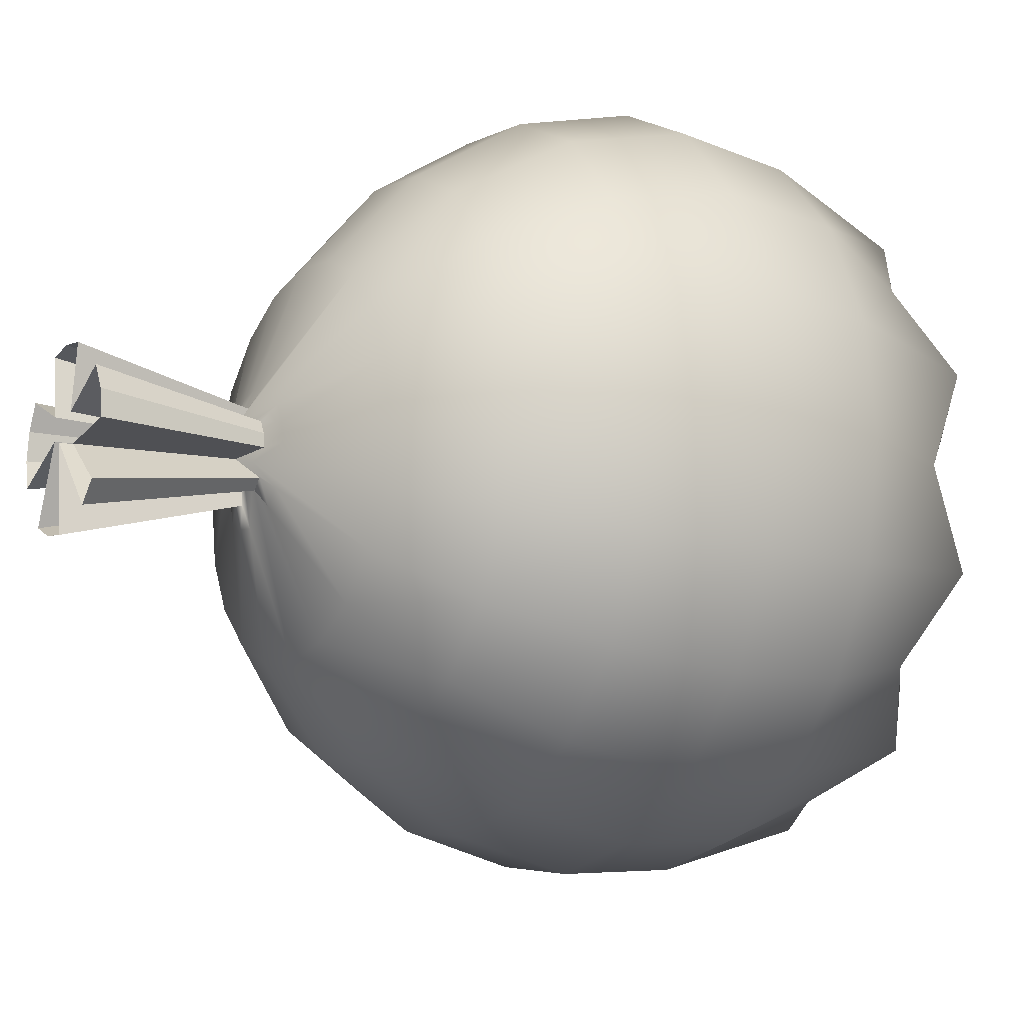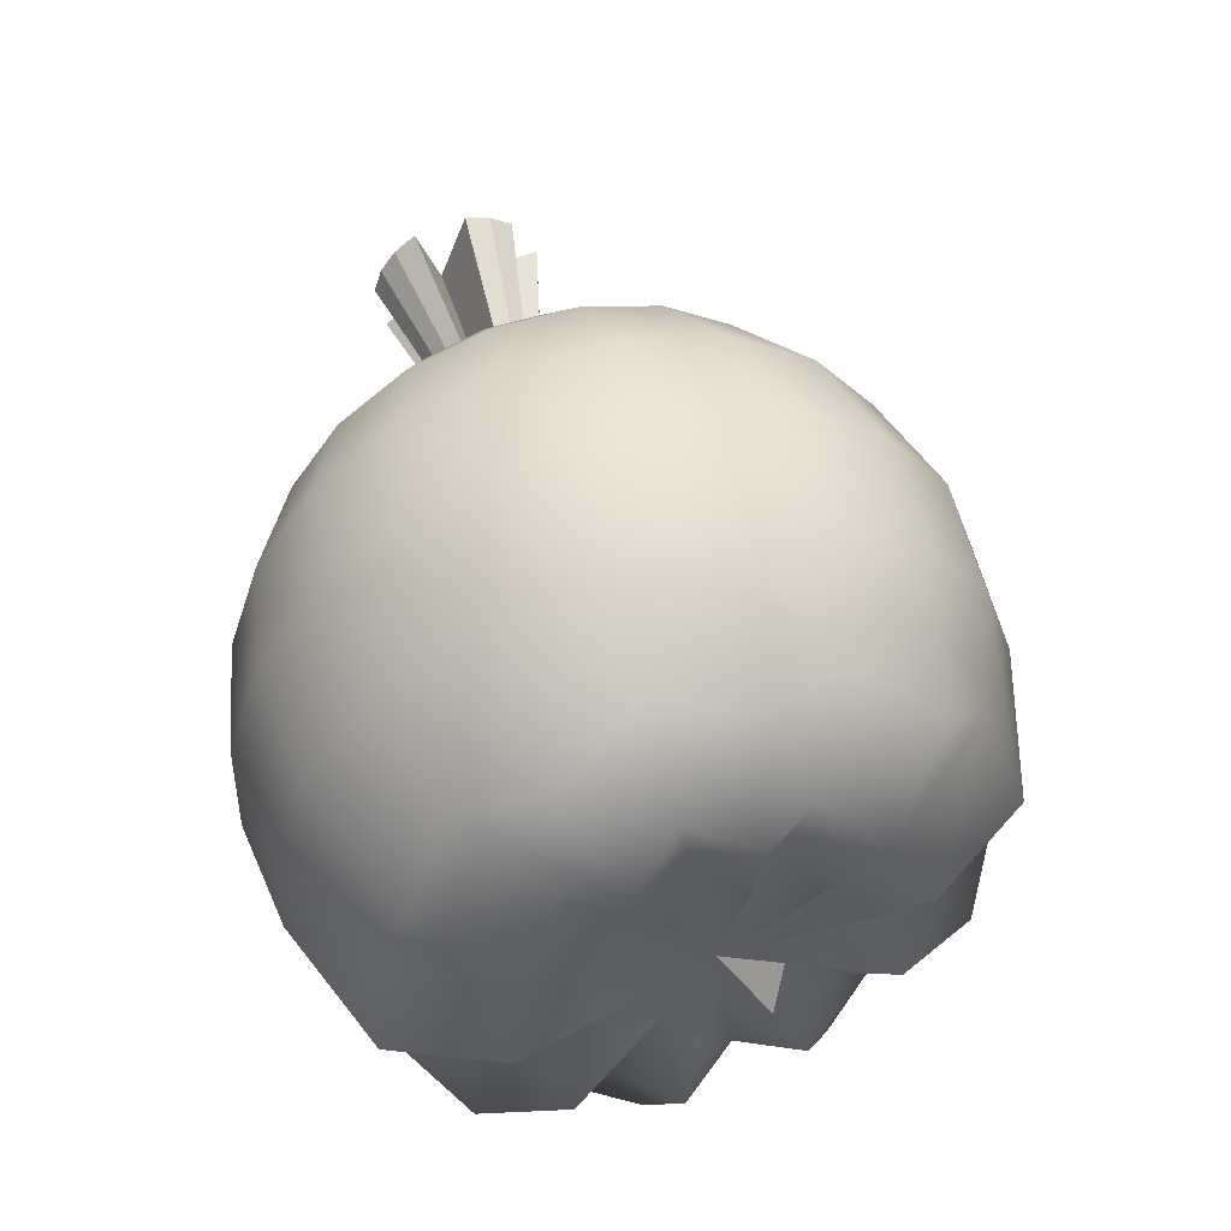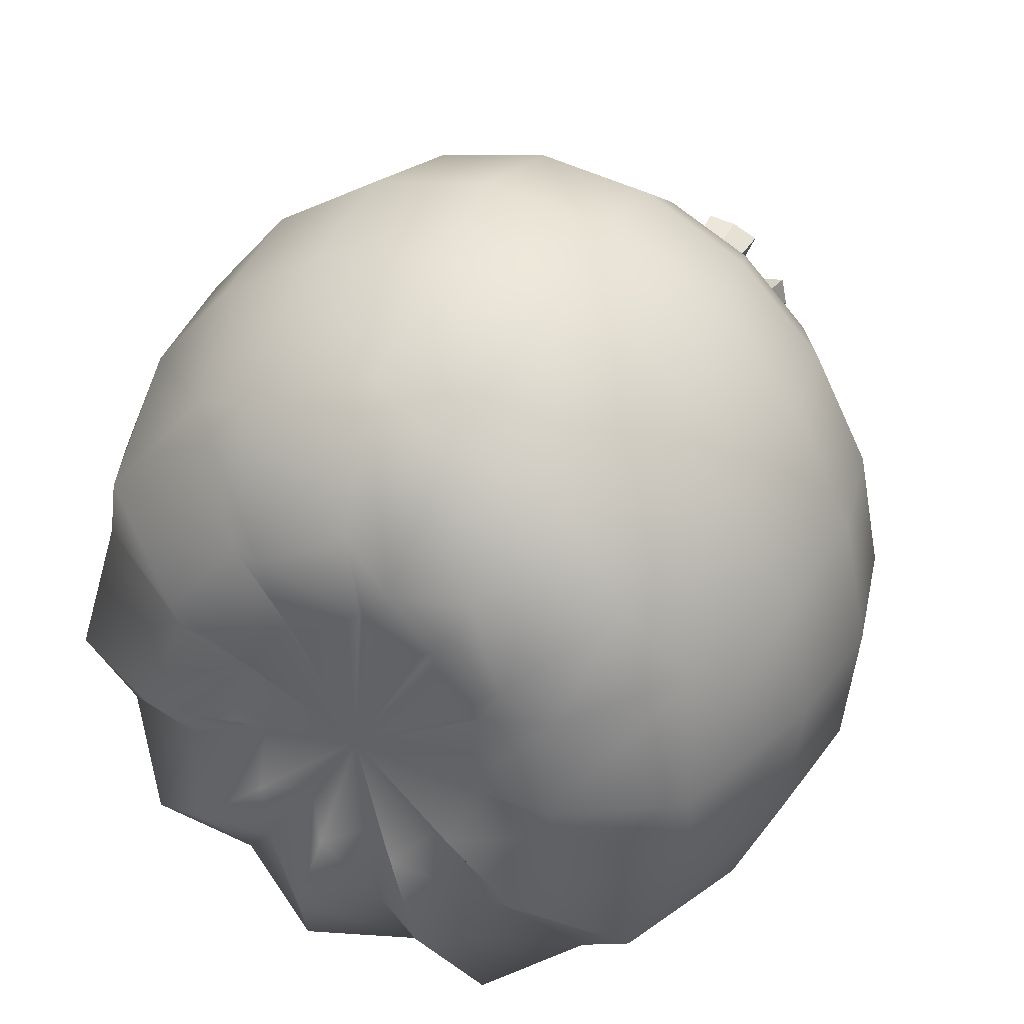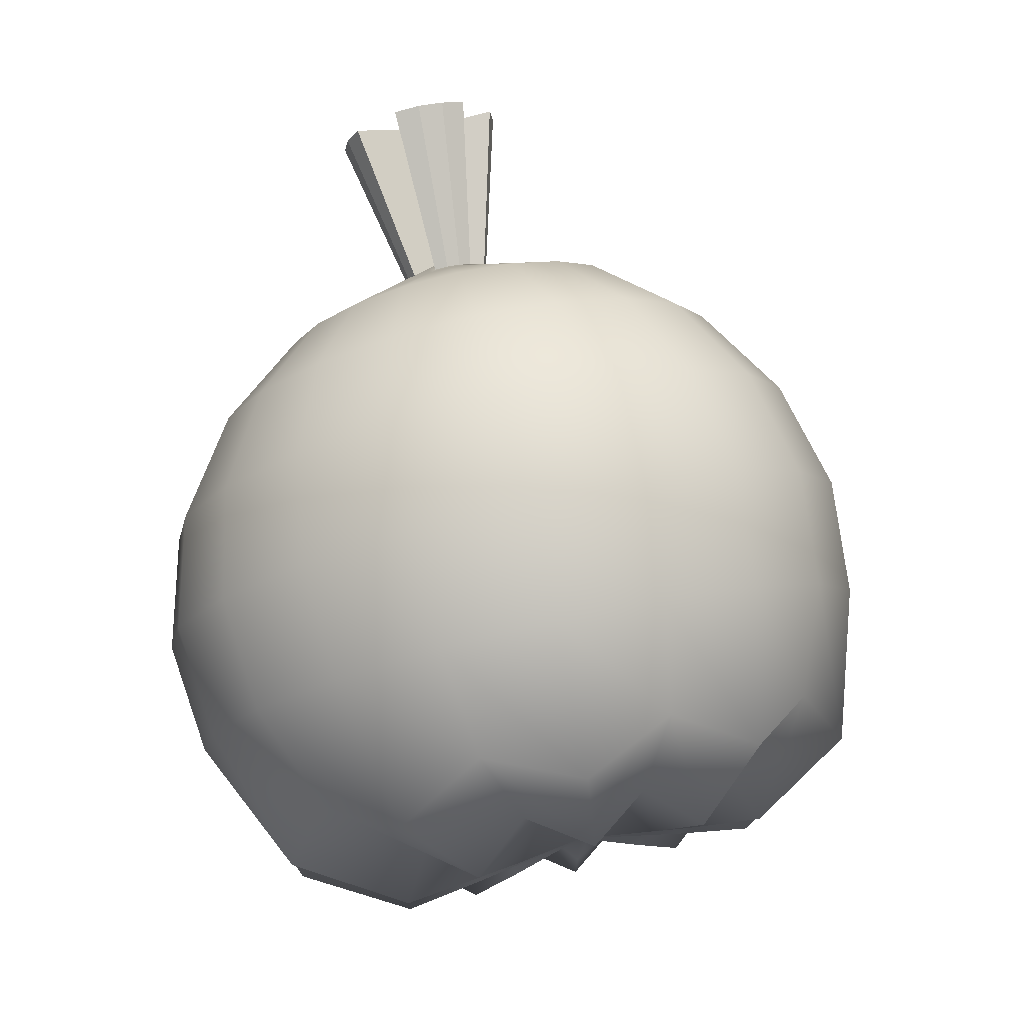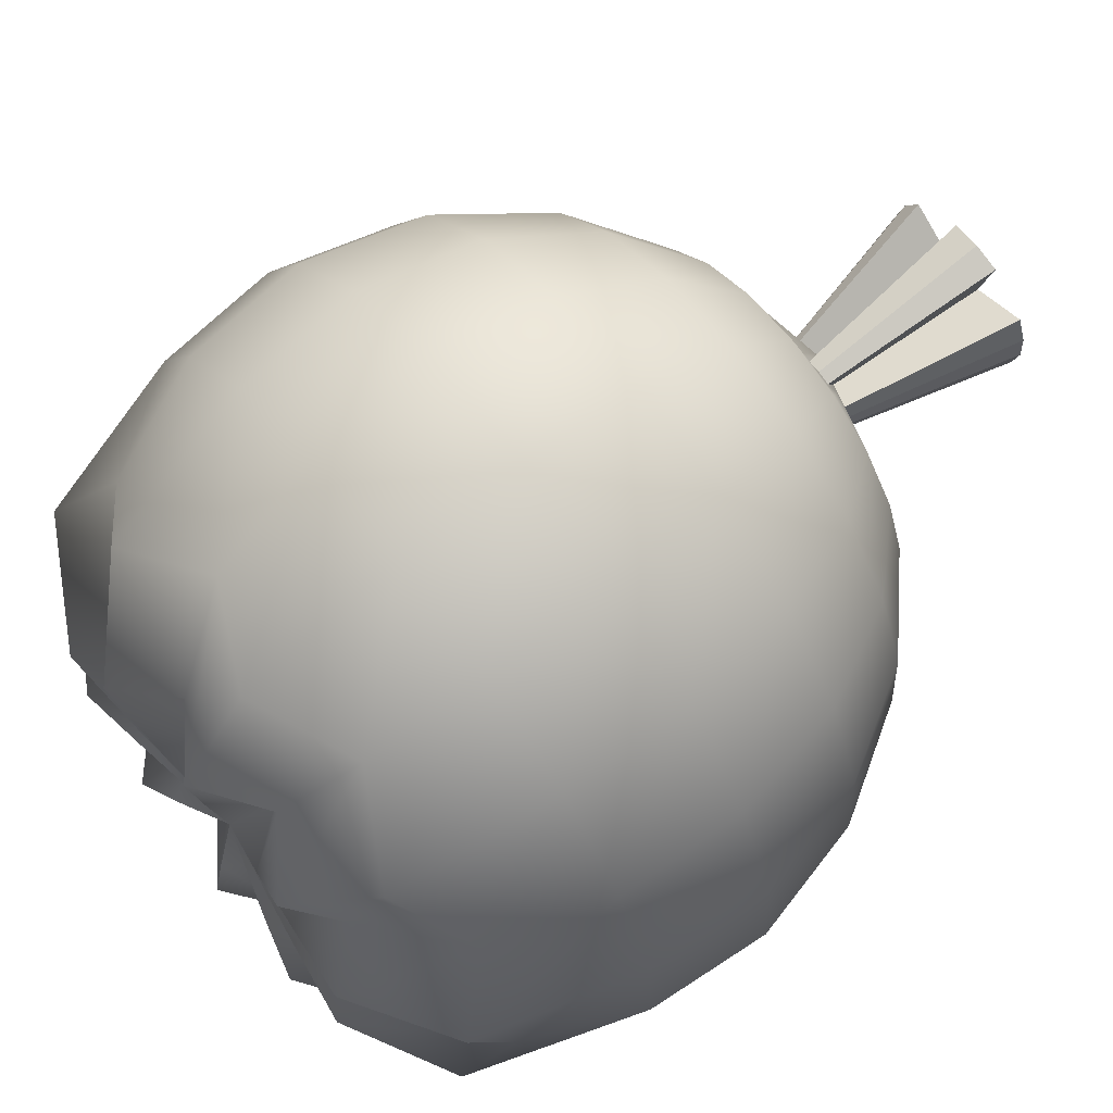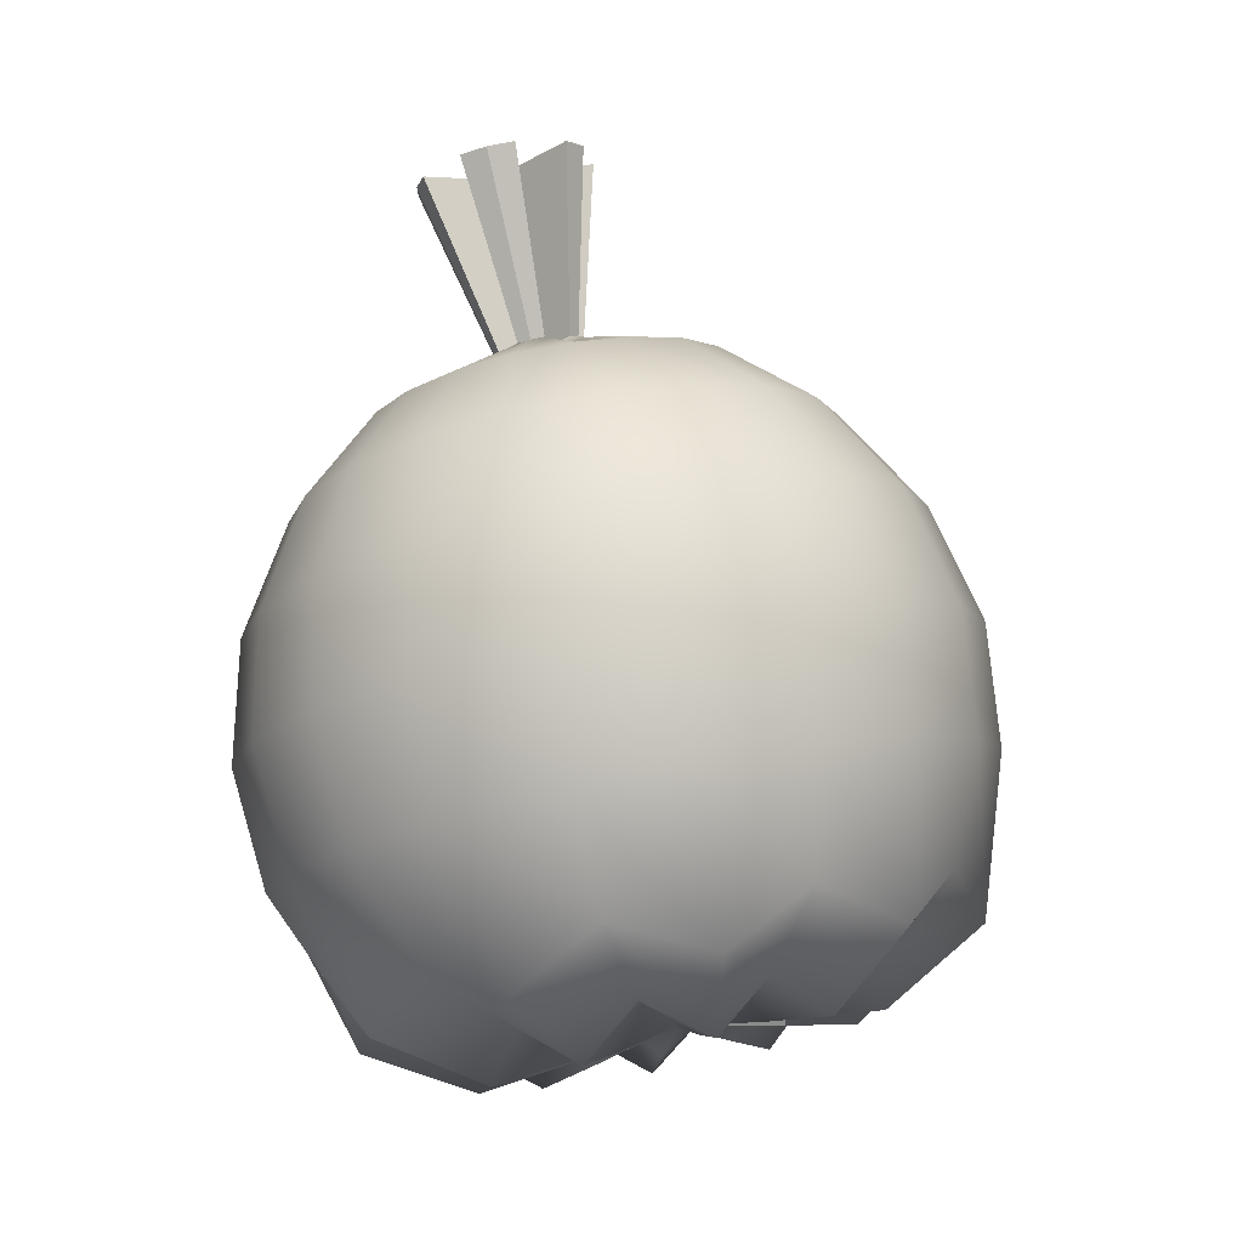
<metadata>
{"format":"obj","ext":"obj","renderer":"f3d","projection":"perspective","resolution":1024,"background":"white","views":[{"elev":10.9,"azim":47.2,"up":"+Y"},{"elev":-30.8,"azim":-25.2,"up":"+Z"},{"elev":22.6,"azim":-168.4,"up":"+Y"},{"elev":-25.7,"azim":-87.9,"up":"+Z"},{"elev":47.8,"azim":-140.9,"up":"+Y"},{"elev":3.6,"azim":10.2,"up":"+Z"}]}
</metadata>
<code>
g default
v 108.9 107.3 -113.5
v 107.9 111.6 -124.2
v 101.1 118.3 -118.4
v 97.1 119.3 -129.1
v 88.34 121.9 -122.7
v 83.7 118.5 -132.3
v 75.57 116.7 -124.4
v 72.82 109.4 -132.4
v 67.69 104.7 -123.1
v 68.74 95.62 -130
v 67.81 90.51 -119.9
v 73.04 82.44 -126.1
v 75.86 79.6 -115.7
v 84.02 74.86 -122
v 88.67 76.07 -111.9
v 97.42 75.7 -118.8
v 101.3 81.2 -109.7
v 108.1 84.63 -117.9
v 109.1 93.09 -110.2
v 112.1 98.33 -119.9
v 123.4 112.8 -113.1
v 120.2 121.4 -125.4
v 110.1 131.6 -121.4
v 102 134.7 -133.7
v 88.73 137.8 -128.6
v 79.51 133.3 -139
v 67.26 128.9 -131.4
v 61.23 117.8 -139.2
v 54.01 108.4 -129.3
v 54.37 94.43 -135.1
v 54.21 84.58 -123.8
v 61.58 72.4 -128.6
v 67.71 66.45 -116.6
v 80 59.86 -121.5
v 89.24 60.63 -110.1
v 102.5 61.27 -116.2
v 110.6 69.13 -106.6
v 120.6 76.09 -114.8
v 123.6 88.91 -107.6
v 127.3 98.99 -118.1
v 139.6 122.9 -99.26
v 133.5 137.7 -113.3
v 118.8 152.6 -111.2
v 105.1 158.8 -125.2
v 85.56 162.7 -121.7
v 70.21 156.6 -133.4
v 52.51 148.5 -126.7
v 42.2 132 -134.7
v 32.29 116.2 -124.3
v 31.74 95.55 -129
v 32.61 79.32 -115.8
v 42.81 61.69 -118.5
v 53.35 51.6 -104.4
v 71.19 42.58 -107.1
v 86.6 42.76 -94.09
v 106.1 44.75 -98.93
v 119.7 55.75 -88.86
v 134.1 67.39 -97.15
v 139.9 86.03 -90.75
v 144.6 102.6 -102.6
v 143.5 131.1 -78.09
v 134 150.6 -84.89
v 119.3 166 -92.04
v 100.9 175.5 -98.76
v 80.55 177.9 -104.4
v 60.29 172.9 -108.2
v 42.08 161.1 -110.1
v 27.69 143.9 -109.7
v 18.53 123.3 -107.3
v 15.51 101.4 -103
v 18.91 80.33 -97.38
v 28.4 62.07 -90.85
v 43.06 48.21 -84.06
v 61.44 39.94 -77.61
v 81.77 37.99 -72.13
v 102 42.48 -68.13
v 120.3 53.03 -66.02
v 134.7 68.71 -66.02
v 143.8 88.14 -68.19
v 146.9 109.6 -72.33
v 140 137 -55.72
v 130.2 157.1 -62.74
v 115 173.1 -70.13
v 96.04 182.9 -77.09
v 75.06 185.4 -82.86
v 54.15 180.3 -86.87
v 35.35 168.1 -88.75
v 20.5 150.3 -88.37
v 11.06 128.9 -85.84
v 7.934 106.3 -81.45
v 11.44 84.59 -75.62
v 21.24 65.77 -68.89
v 36.36 51.49 -61.88
v 55.34 42.98 -55.24
v 76.31 40.96 -49.58
v 97.23 45.6 -45.45
v 116 56.47 -43.27
v 130.9 72.62 -43.27
v 140.4 92.65 -45.5
v 143.5 114.8 -49.77
v 129.5 139.9 -34.61
v 120.4 158.4 -41.07
v 106.5 173.1 -47.87
v 89.01 182.1 -54.26
v 69.68 184.4 -59.58
v 50.42 179.7 -63.28
v 33.1 168.5 -65.02
v 19.42 152.1 -64.68
v 10.72 132.5 -62.36
v 7.844 111.7 -58.32
v 11.07 91.65 -52.95
v 20.1 74.28 -46.74
v 34.03 61.1 -40.28
v 51.52 53.24 -34.15
v 70.84 51.39 -28.94
v 90.1 55.65 -25.14
v 107.4 65.69 -23.13
v 121.1 80.6 -23.14
v 129.8 99.07 -25.19
v 132.7 119.5 -29.14
v 113.5 139.7 -17.19
v 106.2 154.6 -22.41
v 94.89 166.3 -27.89
v 80.71 173.5 -33.05
v 65.05 175.4 -37.35
v 49.44 171.6 -40.36
v 35.4 162.6 -41.79
v 24.32 149.5 -41.54
v 17.26 133.7 -39.68
v 14.93 116.8 -36.41
v 17.55 100.6 -32.05
v 24.86 86.43 -27.02
v 36.16 75.7 -21.77
v 50.33 69.29 -16.79
v 65.98 67.76 -12.56
v 81.6 71.24 -9.482
v 95.64 79.41 -7.866
v 106.7 91.55 -7.885
v 113.8 106.6 -9.564
v 116.1 123.1 -12.76
v 94.62 136.7 -5.254
v 89.64 146.7 -8.784
v 81.95 154.6 -12.48
v 72.31 159.4 -15.97
v 61.66 160.6 -18.88
v 51.04 158 -20.94
v 41.49 152 -21.94
v 33.95 143.2 -21.8
v 29.15 132.6 -20.55
v 27.57 121.1 -18.33
v 29.35 110.1 -15.36
v 34.32 100.4 -11.92
v 42.01 93.02 -8.337
v 51.64 88.61 -4.942
v 62.29 87.55 -2.06
v 72.91 89.94 0.0287
v 82.47 95.54 1.117
v 90.01 103.9 1.089
v 94.81 114.1 -0.06708
v 96.4 125.4 -2.25
v 71.03 130 -0.2929
v 69.29 133.4 -1.519
v 66.6 136.1 -2.799
v 60.45 132.7 1.378
v 59.5 138.2 -5.023
v 55.78 137.3 -5.746
v 52.44 135.2 -6.106
v 53.27 129.6 -1.58
v 48.12 128.5 -5.643
v 47.57 124.5 -4.87
v 48.19 120.6 -3.826
v 49.93 117.2 -2.612
v 55.57 121.5 -2.182
v 55.99 113 -0.1498
v 59.72 112.6 0.8613
v 63.44 113.5 1.589
v 61.22 121.8 -0.8668
v 69.42 118.4 1.94
v 71.1 122.1 1.525
v 65.28 126 2.058
v 67 128.8 0.7087
v 65.81 131.1 -0.1236
v 63.98 133 -0.9931
v 58.91 129 3.564
v 59.15 134.3 -2.504
v 56.62 133.7 -2.997
v 54.35 132.3 -3.244
v 56.02 127.7 1.269
v 51.41 127.8 -2.933
v 51.03 125.1 -2.408
v 51.45 122.4 -1.697
v 52.64 120.1 -0.8706
v 57.42 125.2 -0.8428
v 56.76 117.2 0.8072
v 59.3 117 1.496
v 61.83 117.5 1.991
v 58.54 125.2 -0.5817
v 65.9 120.9 2.227
v 67.04 123.4 1.946
v 61.05 126.1 2.729
v 89.73 97.61 -122.2
v 67.14 138.1 35.59
v 64.73 142.7 33.94
v 61.01 146.2 32.21
v 52.9 137 32.3
v 51.16 148.8 29.17
v 46.01 147.7 28.16
v 41.38 145 27.63
v 46.16 135 31.08
v 35.39 136.1 28.17
v 34.62 130.8 29.18
v 35.48 125.7 30.56
v 37.89 121.2 32.19
v 47.63 131 32.37
v 46.29 115.6 35.54
v 51.46 115.1 36.94
v 56.61 116.3 37.95
v 49.93 131.1 32.9
v 64.9 122.9 38.5
v 67.23 127.7 37.98
v 56.34 131.9 34.31
g sac_little
f 2 1 201
f 3 2 201
f 4 3 201
f 5 4 201
f 6 5 201
f 7 6 201
f 8 7 201
f 9 8 201
f 10 9 201
f 11 10 201
f 12 11 201
f 13 12 201
f 14 13 201
f 15 14 201
f 16 15 201
f 17 16 201
f 18 17 201
f 19 18 201
f 20 19 201
f 1 20 201
f 2 22 21 1
f 3 23 22 2
f 4 24 23 3
f 5 25 24 4
f 6 26 25 5
f 7 27 26 6
f 8 28 27 7
f 9 29 28 8
f 10 30 29 9
f 11 31 30 10
f 12 32 31 11
f 13 33 32 12
f 14 34 33 13
f 15 35 34 14
f 16 36 35 15
f 17 37 36 16
f 18 38 37 17
f 19 39 38 18
f 20 40 39 19
f 1 21 40 20
f 22 42 41 21
f 23 43 42 22
f 24 44 43 23
f 25 45 44 24
f 26 46 45 25
f 27 47 46 26
f 28 48 47 27
f 29 49 48 28
f 30 50 49 29
f 31 51 50 30
f 32 52 51 31
f 33 53 52 32
f 34 54 53 33
f 35 55 54 34
f 36 56 55 35
f 37 57 56 36
f 38 58 57 37
f 39 59 58 38
f 40 60 59 39
f 21 41 60 40
f 42 62 61 41
f 43 63 62 42
f 44 64 63 43
f 45 65 64 44
f 46 66 65 45
f 47 67 66 46
f 48 68 67 47
f 49 69 68 48
f 50 70 69 49
f 51 71 70 50
f 52 72 71 51
f 53 73 72 52
f 54 74 73 53
f 55 75 74 54
f 56 76 75 55
f 57 77 76 56
f 58 78 77 57
f 59 79 78 58
f 60 80 79 59
f 41 61 80 60
f 62 82 81 61
f 63 83 82 62
f 64 84 83 63
f 65 85 84 64
f 66 86 85 65
f 67 87 86 66
f 68 88 87 67
f 69 89 88 68
f 70 90 89 69
f 71 91 90 70
f 72 92 91 71
f 73 93 92 72
f 74 94 93 73
f 75 95 94 74
f 76 96 95 75
f 77 97 96 76
f 78 98 97 77
f 79 99 98 78
f 80 100 99 79
f 61 81 100 80
f 82 102 101 81
f 83 103 102 82
f 84 104 103 83
f 85 105 104 84
f 86 106 105 85
f 87 107 106 86
f 88 108 107 87
f 89 109 108 88
f 90 110 109 89
f 91 111 110 90
f 92 112 111 91
f 93 113 112 92
f 94 114 113 93
f 95 115 114 94
f 96 116 115 95
f 97 117 116 96
f 98 118 117 97
f 99 119 118 98
f 100 120 119 99
f 81 101 120 100
f 102 122 121 101
f 103 123 122 102
f 104 124 123 103
f 105 125 124 104
f 106 126 125 105
f 107 127 126 106
f 108 128 127 107
f 109 129 128 108
f 110 130 129 109
f 111 131 130 110
f 112 132 131 111
f 113 133 132 112
f 114 134 133 113
f 115 135 134 114
f 116 136 135 115
f 117 137 136 116
f 118 138 137 117
f 119 139 138 118
f 120 140 139 119
f 101 121 140 120
f 122 142 141 121
f 123 143 142 122
f 124 144 143 123
f 125 145 144 124
f 126 146 145 125
f 127 147 146 126
f 128 148 147 127
f 129 149 148 128
f 130 150 149 129
f 131 151 150 130
f 132 152 151 131
f 133 153 152 132
f 134 154 153 133
f 135 155 154 134
f 136 156 155 135
f 137 157 156 136
f 138 158 157 137
f 139 159 158 138
f 140 160 159 139
f 121 141 160 140
f 141 142 162 161
f 142 143 163 162
f 143 144 164 163
f 144 145 165 164
f 145 146 166 165
f 146 147 167 166
f 147 148 168 167
f 148 149 169 168
f 149 150 170 169
f 150 151 171 170
f 151 152 172 171
f 152 153 173 172
f 153 154 174 173
f 154 155 175 174
f 155 156 176 175
f 156 157 177 176
f 157 158 178 177
f 158 159 179 178
f 159 160 180 179
f 160 141 161 180
f 161 162 182 181
f 162 163 183 182
f 163 164 184 183
f 164 165 185 184
f 165 166 186 185
f 166 167 187 186
f 167 168 188 187
f 168 169 189 188
f 169 170 190 189
f 170 171 191 190
f 171 172 192 191
f 172 173 193 192
f 173 174 194 193
f 174 175 195 194
f 175 176 196 195
f 176 177 197 196
f 177 178 198 197
f 178 179 199 198
f 179 180 200 199
f 180 161 181 200
f 181 182 203 202
f 182 183 204 203
f 183 184 205 204
f 184 185 206 205
f 185 186 207 206
f 186 187 208 207
f 187 188 209 208
f 188 189 210 209
f 189 190 211 210
f 190 191 212 211
f 191 192 213 212
f 192 193 214 213
f 193 194 215 214
f 194 195 216 215
f 195 196 217 216
f 196 197 218 217
f 197 198 219 218
f 198 199 220 219
f 199 200 221 220
f 200 181 202 221

</code>
